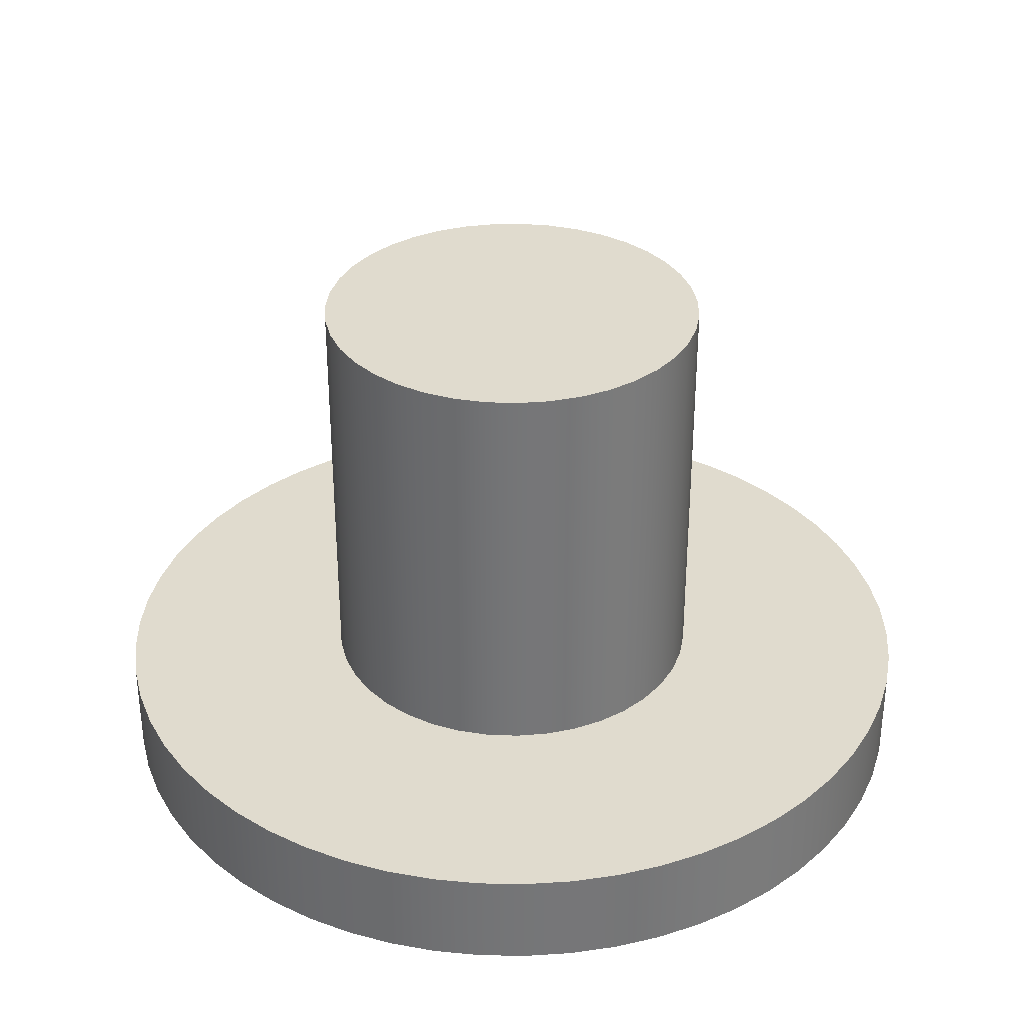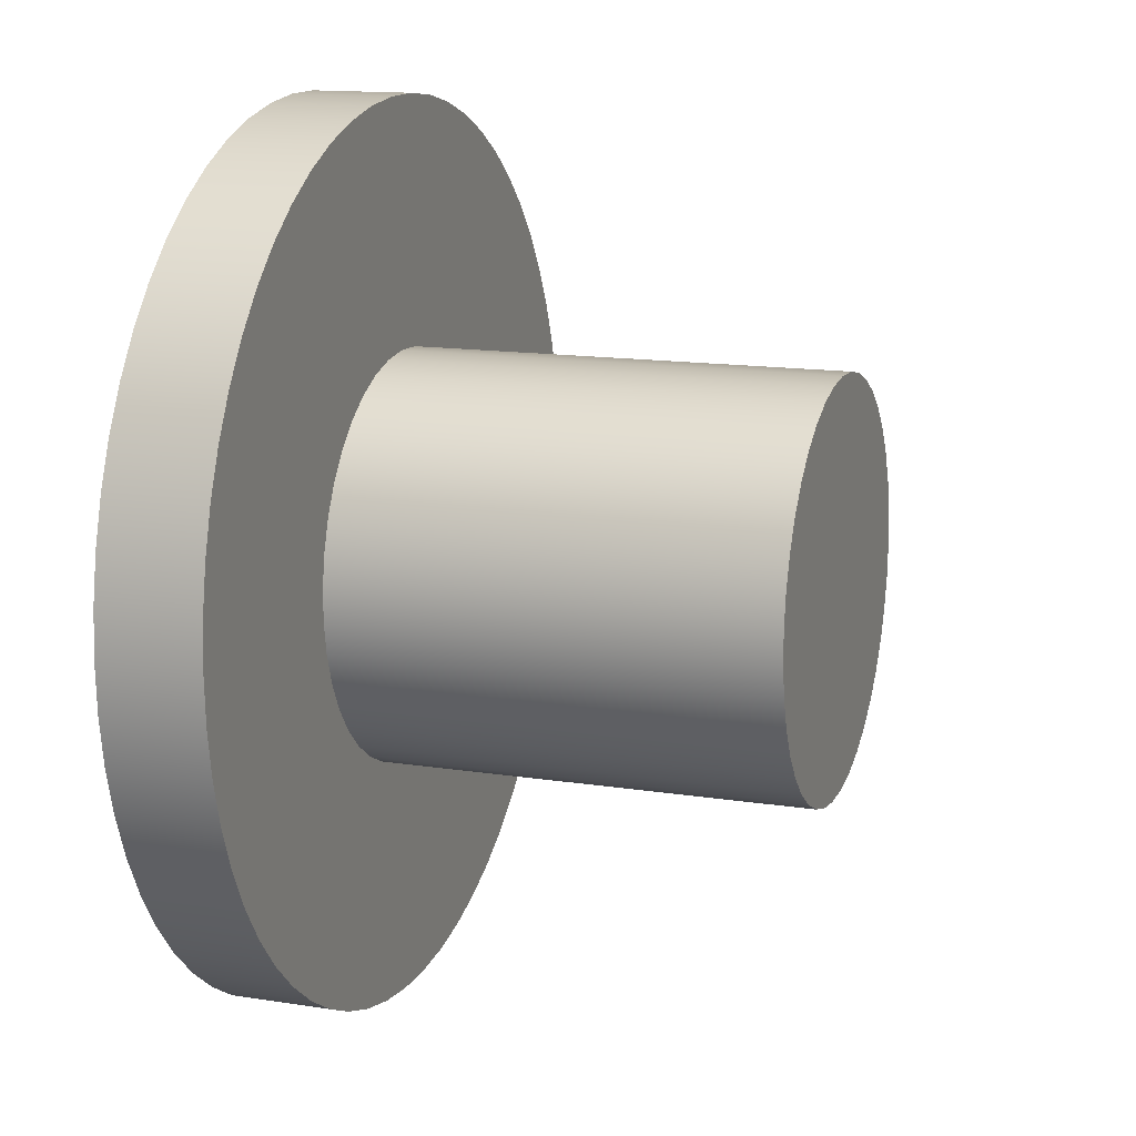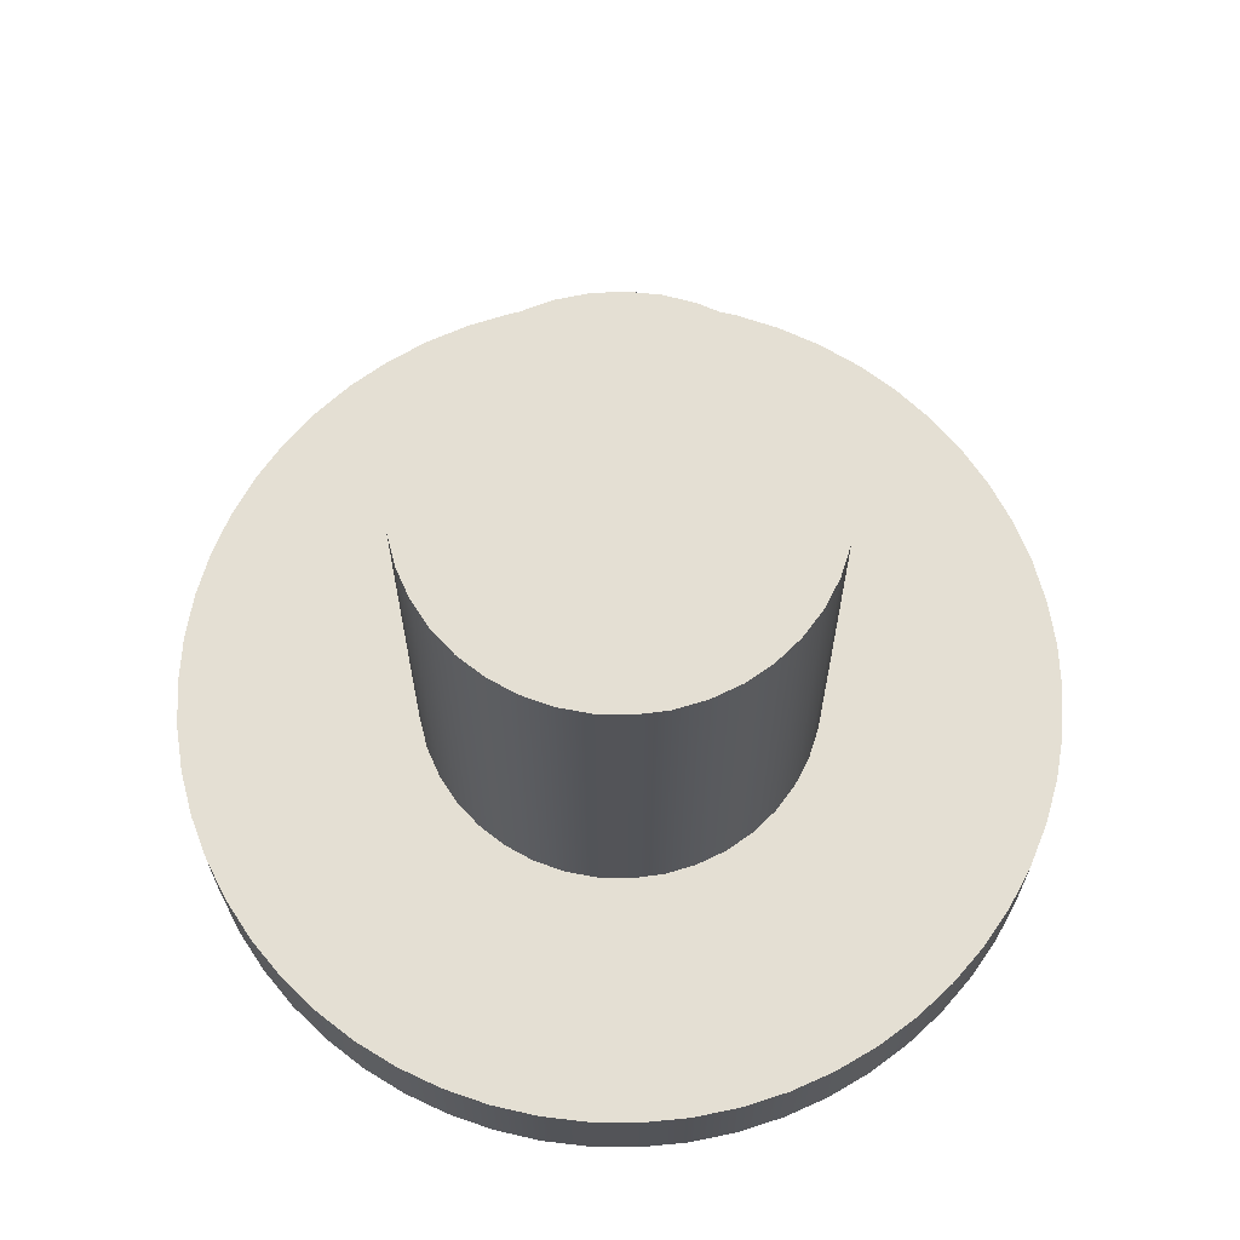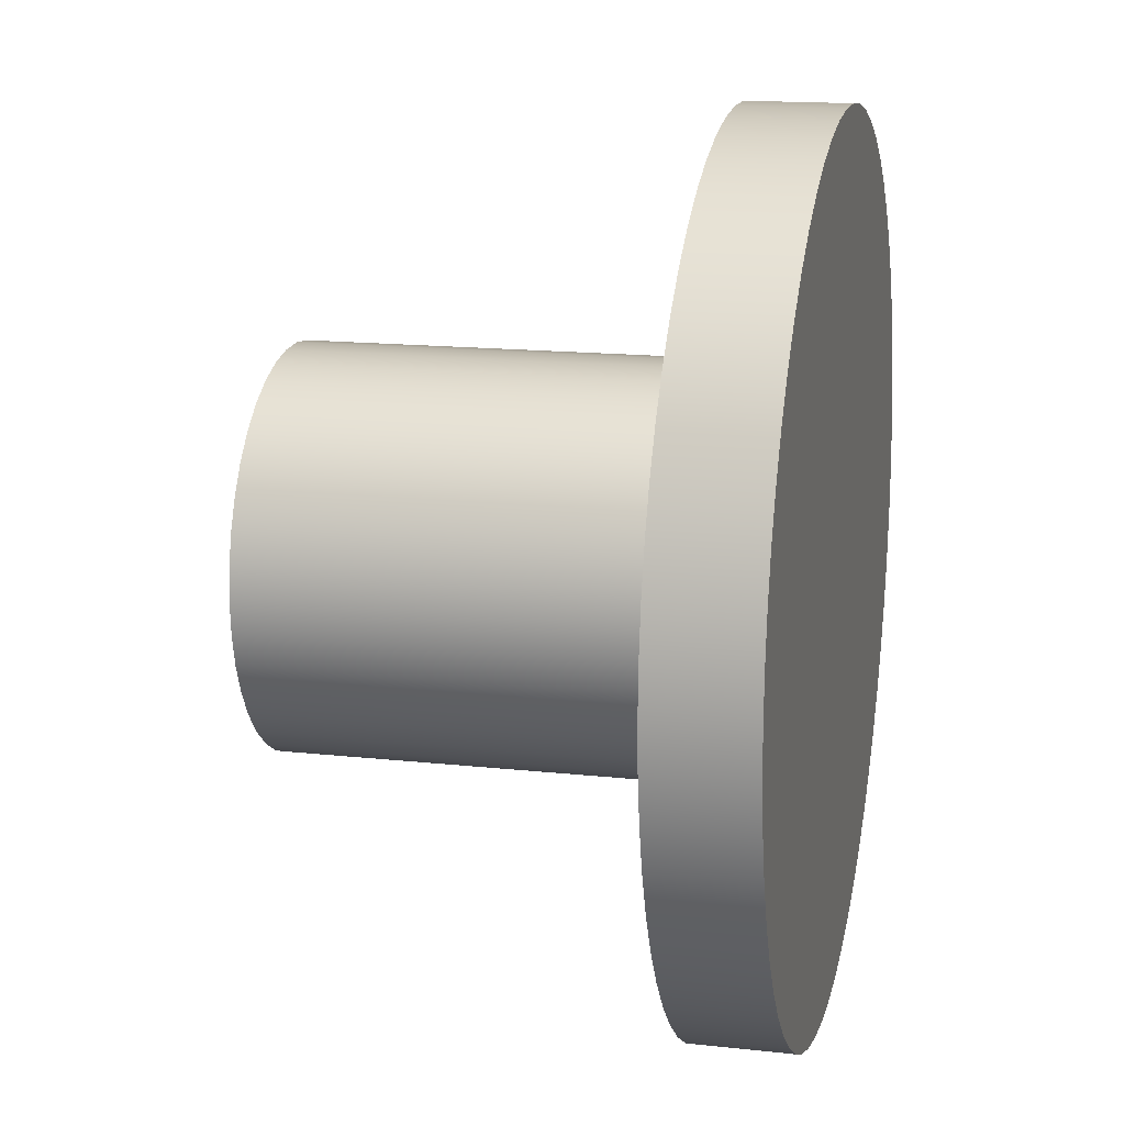
<metadata>
{"format":"obj","ext":"obj","renderer":"f3d","projection":"perspective","resolution":1024,"background":"white","views":[{"elev":33.5,"azim":-73.2,"up":"+Y"},{"elev":14.0,"azim":109.2,"up":"+Z"},{"elev":66.4,"azim":-148.4,"up":"+Y"},{"elev":15.4,"azim":-76.9,"up":"+Z"}]}
</metadata>
<code>
v -0.8 0.4 -9.797e-17
v -0.7896 0.4 -0.1283
v -0.7588 0.4 -0.2533
v -0.7084 0.4 -0.3718
v -0.6396 0.4 -0.4806
v -0.5542 0.4 -0.577
v -0.4545 0.4 -0.6584
v -0.343 0.4 -0.7228
v -0.2226 0.4 -0.7684
v -0.09643 0.4 -0.7942
v 0.03221 0.4 -0.7994
v 0.16 0.4 -0.7838
v 0.2837 0.4 -0.748
v 0.4 0.4 -0.6928
v 0.506 0.4 -0.6197
v 0.5988 0.4 -0.5305
v 0.6762 0.4 -0.4276
v 0.736 0.4 -0.3136
v 0.7768 0.4 -0.1915
v 0.7974 0.4 -0.06437
v 0.7974 0.4 0.06437
v 0.7768 0.4 0.1915
v 0.736 0.4 0.3136
v 0.6762 0.4 0.4276
v 0.5988 0.4 0.5305
v 0.506 0.4 0.6197
v 0.4 0.4 0.6928
v 0.2837 0.4 0.748
v 0.16 0.4 0.7838
v 0.03221 0.4 0.7994
v -0.09643 0.4 0.7942
v -0.2226 0.4 0.7684
v -0.343 0.4 0.7228
v -0.4545 0.4 0.6584
v -0.5542 0.4 0.577
v -0.6396 0.4 0.4806
v -0.7084 0.4 0.3718
v -0.7588 0.4 0.2533
v -0.7896 0.4 0.1283
v -1.75 0.4 2.143e-16
v -1.74 0.4 0.1892
v -1.709 0.4 0.3762
v -1.658 0.4 0.5588
v -1.588 0.4 0.7348
v -1.5 0.4 0.9022
v -1.393 0.4 1.059
v -1.27 0.4 1.203
v -1.133 0.4 1.334
v -0.9821 0.4 1.448
v -0.8197 0.4 1.546
v -0.6477 0.4 1.626
v -0.4682 0.4 1.686
v -0.2831 0.4 1.727
v -0.09474 0.4 1.747
v 0.09474 0.4 1.747
v 0.2831 0.4 1.727
v 0.4682 0.4 1.686
v 0.6477 0.4 1.626
v 0.8197 0.4 1.546
v 0.9821 0.4 1.448
v 1.133 0.4 1.334
v 1.27 0.4 1.203
v 1.393 0.4 1.059
v 1.5 0.4 0.9022
v 1.588 0.4 0.7348
v 1.658 0.4 0.5588
v 1.709 0.4 0.3762
v 1.74 0.4 0.1892
v 1.75 0.4 0
v 1.74 0.4 -0.1892
v 1.709 0.4 -0.3762
v 1.658 0.4 -0.5588
v 1.588 0.4 -0.7348
v 1.5 0.4 -0.9022
v 1.393 0.4 -1.059
v 1.27 0.4 -1.203
v 1.133 0.4 -1.334
v 0.9821 0.4 -1.448
v 0.8197 0.4 -1.546
v 0.6477 0.4 -1.626
v 0.4682 0.4 -1.686
v 0.2831 0.4 -1.727
v 0.09474 0.4 -1.747
v -0.09474 0.4 -1.747
v -0.2831 0.4 -1.727
v -0.4682 0.4 -1.686
v -0.6477 0.4 -1.626
v -0.8197 0.4 -1.546
v -0.9821 0.4 -1.448
v -1.133 0.4 -1.334
v -1.27 0.4 -1.203
v -1.393 0.4 -1.059
v -1.5 0.4 -0.9022
v -1.588 0.4 -0.7348
v -1.658 0.4 -0.5588
v -1.709 0.4 -0.3762
v -1.74 0.4 -0.1892
v -0.8 2.1 9.797e-17
v -0.7896 2.1 -0.1283
v -0.7588 2.1 -0.2533
v -0.7084 2.1 -0.3718
v -0.6396 2.1 -0.4806
v -0.5542 2.1 -0.577
v -0.4545 2.1 -0.6584
v -0.343 2.1 -0.7228
v -0.2226 2.1 -0.7684
v -0.09643 2.1 -0.7942
v 0.03221 2.1 -0.7994
v 0.16 2.1 -0.7838
v 0.2837 2.1 -0.748
v 0.4 2.1 -0.6928
v 0.506 2.1 -0.6197
v 0.5988 2.1 -0.5305
v 0.6762 2.1 -0.4276
v 0.736 2.1 -0.3136
v 0.7768 2.1 -0.1915
v 0.7974 2.1 -0.06437
v 0.7974 2.1 0.06437
v 0.7768 2.1 0.1915
v 0.736 2.1 0.3136
v 0.6762 2.1 0.4276
v 0.5988 2.1 0.5305
v 0.506 2.1 0.6197
v 0.4 2.1 0.6928
v 0.2837 2.1 0.748
v 0.16 2.1 0.7838
v 0.03221 2.1 0.7994
v -0.09643 2.1 0.7942
v -0.2226 2.1 0.7684
v -0.343 2.1 0.7228
v -0.4545 2.1 0.6584
v -0.5542 2.1 0.577
v -0.6396 2.1 0.4806
v -0.7084 2.1 0.3718
v -0.7588 2.1 0.2533
v -0.7896 2.1 0.1283
v -0.8 0.4 -9.797e-17
v -0.7896 0.4 0.1283
v -0.7588 0.4 0.2533
v -0.7084 0.4 0.3718
v -0.6396 0.4 0.4806
v -0.5542 0.4 0.577
v -0.4545 0.4 0.6584
v -0.343 0.4 0.7228
v -0.2226 0.4 0.7684
v -0.09643 0.4 0.7942
v 0.03221 0.4 0.7994
v 0.16 0.4 0.7838
v 0.2837 0.4 0.748
v 0.4 0.4 0.6928
v 0.506 0.4 0.6197
v 0.5988 0.4 0.5305
v 0.6762 0.4 0.4276
v 0.736 0.4 0.3136
v 0.7768 0.4 0.1915
v 0.7974 0.4 0.06437
v 0.7974 0.4 -0.06437
v 0.7768 0.4 -0.1915
v 0.736 0.4 -0.3136
v 0.6762 0.4 -0.4276
v 0.5988 0.4 -0.5305
v 0.506 0.4 -0.6197
v 0.4 0.4 -0.6928
v 0.2837 0.4 -0.748
v 0.16 0.4 -0.7838
v 0.03221 0.4 -0.7994
v -0.09643 0.4 -0.7942
v -0.2226 0.4 -0.7684
v -0.343 0.4 -0.7228
v -0.4545 0.4 -0.6584
v -0.5542 0.4 -0.577
v -0.6396 0.4 -0.4806
v -0.7084 0.4 -0.3718
v -0.7588 0.4 -0.2533
v -0.7896 0.4 -0.1283
v -0.8 0.4 -9.797e-17
v -0.8 2.1 9.797e-17
v -1.75 0 2.143e-16
v -1.74 0 -0.1892
v -1.709 0 -0.3762
v -1.658 0 -0.5588
v -1.588 0 -0.7348
v -1.5 0 -0.9022
v -1.393 0 -1.059
v -1.27 0 -1.203
v -1.133 0 -1.334
v -0.9821 0 -1.448
v -0.8197 0 -1.546
v -0.6477 0 -1.626
v -0.4682 0 -1.686
v -0.2831 0 -1.727
v -0.09474 0 -1.747
v 0.09474 0 -1.747
v 0.2831 0 -1.727
v 0.4682 0 -1.686
v 0.6477 0 -1.626
v 0.8197 0 -1.546
v 0.9821 0 -1.448
v 1.133 0 -1.334
v 1.27 0 -1.203
v 1.393 0 -1.059
v 1.5 0 -0.9022
v 1.588 0 -0.7348
v 1.658 0 -0.5588
v 1.709 0 -0.3762
v 1.74 0 -0.1892
v 1.75 0 0
v 1.74 0 0.1892
v 1.709 0 0.3762
v 1.658 0 0.5588
v 1.588 0 0.7348
v 1.5 0 0.9022
v 1.393 0 1.059
v 1.27 0 1.203
v 1.133 0 1.334
v 0.9821 0 1.448
v 0.8197 0 1.546
v 0.6477 0 1.626
v 0.4682 0 1.686
v 0.2831 0 1.727
v 0.09474 0 1.747
v -0.09474 0 1.747
v -0.2831 0 1.727
v -0.4682 0 1.686
v -0.6477 0 1.626
v -0.8197 0 1.546
v -0.9821 0 1.448
v -1.133 0 1.334
v -1.27 0 1.203
v -1.393 0 1.059
v -1.5 0 0.9022
v -1.588 0 0.7348
v -1.658 0 0.5588
v -1.709 0 0.3762
v -1.74 0 0.1892
v -1.75 0.4 2.143e-16
v -1.74 0.4 -0.1892
v -1.709 0.4 -0.3762
v -1.658 0.4 -0.5588
v -1.588 0.4 -0.7348
v -1.5 0.4 -0.9022
v -1.393 0.4 -1.059
v -1.27 0.4 -1.203
v -1.133 0.4 -1.334
v -0.9821 0.4 -1.448
v -0.8197 0.4 -1.546
v -0.6477 0.4 -1.626
v -0.4682 0.4 -1.686
v -0.2831 0.4 -1.727
v -0.09474 0.4 -1.747
v 0.09474 0.4 -1.747
v 0.2831 0.4 -1.727
v 0.4682 0.4 -1.686
v 0.6477 0.4 -1.626
v 0.8197 0.4 -1.546
v 0.9821 0.4 -1.448
v 1.133 0.4 -1.334
v 1.27 0.4 -1.203
v 1.393 0.4 -1.059
v 1.5 0.4 -0.9022
v 1.588 0.4 -0.7348
v 1.658 0.4 -0.5588
v 1.709 0.4 -0.3762
v 1.74 0.4 -0.1892
v 1.75 0.4 0
v 1.74 0.4 0.1892
v 1.709 0.4 0.3762
v 1.658 0.4 0.5588
v 1.588 0.4 0.7348
v 1.5 0.4 0.9022
v 1.393 0.4 1.059
v 1.27 0.4 1.203
v 1.133 0.4 1.334
v 0.9821 0.4 1.448
v 0.8197 0.4 1.546
v 0.6477 0.4 1.626
v 0.4682 0.4 1.686
v 0.2831 0.4 1.727
v 0.09474 0.4 1.747
v -0.09474 0.4 1.747
v -0.2831 0.4 1.727
v -0.4682 0.4 1.686
v -0.6477 0.4 1.626
v -0.8197 0.4 1.546
v -0.9821 0.4 1.448
v -1.133 0.4 1.334
v -1.27 0.4 1.203
v -1.393 0.4 1.059
v -1.5 0.4 0.9022
v -1.588 0.4 0.7348
v -1.658 0.4 0.5588
v -1.709 0.4 0.3762
v -1.74 0.4 0.1892
v -1.75 0 2.143e-16
v -1.74 0 0.1892
v -1.709 0 0.3762
v -1.658 0 0.5588
v -1.588 0 0.7348
v -1.5 0 0.9022
v -1.393 0 1.059
v -1.27 0 1.203
v -1.133 0 1.334
v -0.9821 0 1.448
v -0.8197 0 1.546
v -0.6477 0 1.626
v -0.4682 0 1.686
v -0.2831 0 1.727
v -0.09474 0 1.747
v 0.09474 0 1.747
v 0.2831 0 1.727
v 0.4682 0 1.686
v 0.6477 0 1.626
v 0.8197 0 1.546
v 0.9821 0 1.448
v 1.133 0 1.334
v 1.27 0 1.203
v 1.393 0 1.059
v 1.5 0 0.9022
v 1.588 0 0.7348
v 1.658 0 0.5588
v 1.709 0 0.3762
v 1.74 0 0.1892
v 1.75 0 0
v 1.74 0 -0.1892
v 1.709 0 -0.3762
v 1.658 0 -0.5588
v 1.588 0 -0.7348
v 1.5 0 -0.9022
v 1.393 0 -1.059
v 1.27 0 -1.203
v 1.133 0 -1.334
v 0.9821 0 -1.448
v 0.8197 0 -1.546
v 0.6477 0 -1.626
v 0.4682 0 -1.686
v 0.2831 0 -1.727
v 0.09474 0 -1.747
v -0.09474 0 -1.747
v -0.2831 0 -1.727
v -0.4682 0 -1.686
v -0.6477 0 -1.626
v -0.8197 0 -1.546
v -0.9821 0 -1.448
v -1.133 0 -1.334
v -1.27 0 -1.203
v -1.393 0 -1.059
v -1.5 0 -0.9022
v -1.588 0 -0.7348
v -1.658 0 -0.5588
v -1.709 0 -0.3762
v -1.74 0 -0.1892
v -1.75 0 2.143e-16
v -1.75 0.4 2.143e-16
v -0.8 2.1 9.797e-17
v -0.7896 2.1 0.1283
v -0.7588 2.1 0.2533
v -0.7084 2.1 0.3718
v -0.6396 2.1 0.4806
v -0.5542 2.1 0.577
v -0.4545 2.1 0.6584
v -0.343 2.1 0.7228
v -0.2226 2.1 0.7684
v -0.09643 2.1 0.7942
v 0.03221 2.1 0.7994
v 0.16 2.1 0.7838
v 0.2837 2.1 0.748
v 0.4 2.1 0.6928
v 0.506 2.1 0.6197
v 0.5988 2.1 0.5305
v 0.6762 2.1 0.4276
v 0.736 2.1 0.3136
v 0.7768 2.1 0.1915
v 0.7974 2.1 0.06437
v 0.7974 2.1 -0.06437
v 0.7768 2.1 -0.1915
v 0.736 2.1 -0.3136
v 0.6762 2.1 -0.4276
v 0.5988 2.1 -0.5305
v 0.506 2.1 -0.6197
v 0.4 2.1 -0.6928
v 0.2837 2.1 -0.748
v 0.16 2.1 -0.7838
v 0.03221 2.1 -0.7994
v -0.09643 2.1 -0.7942
v -0.2226 2.1 -0.7684
v -0.343 2.1 -0.7228
v -0.4545 2.1 -0.6584
v -0.5542 2.1 -0.577
v -0.6396 2.1 -0.4806
v -0.7084 2.1 -0.3718
v -0.7588 2.1 -0.2533
v -0.7896 2.1 -0.1283
f 2 97 1
f 1 97 40
f 1 40 41
f 97 2 96
f 96 2 3
f 96 3 95
f 95 3 94
f 94 3 4
f 94 4 93
f 93 4 5
f 93 5 92
f 92 5 91
f 91 5 6
f 91 6 90
f 90 6 7
f 90 7 89
f 89 7 88
f 88 7 8
f 88 8 87
f 87 8 9
f 87 9 86
f 86 9 85
f 85 9 10
f 85 10 84
f 84 10 11
f 84 11 83
f 83 11 82
f 82 11 12
f 82 12 81
f 81 12 13
f 81 13 80
f 80 13 79
f 79 13 14
f 79 14 78
f 78 14 15
f 78 15 77
f 77 15 76
f 76 15 16
f 76 16 75
f 75 16 17
f 75 17 74
f 74 17 73
f 73 17 18
f 73 18 72
f 72 18 19
f 72 19 71
f 71 19 70
f 70 19 20
f 70 20 69
f 69 20 21
f 69 21 68
f 68 21 22
f 68 22 67
f 67 22 66
f 66 22 23
f 66 23 65
f 65 23 24
f 65 24 64
f 64 24 63
f 63 24 25
f 63 25 62
f 62 25 26
f 62 26 61
f 61 26 60
f 60 26 27
f 60 27 59
f 59 27 28
f 59 28 58
f 58 28 57
f 57 28 29
f 57 29 56
f 56 29 30
f 56 30 55
f 55 30 54
f 54 30 31
f 54 31 53
f 53 31 32
f 53 32 52
f 52 32 51
f 51 32 33
f 51 33 50
f 50 33 34
f 50 34 49
f 49 34 48
f 48 34 35
f 48 35 47
f 47 35 36
f 47 36 46
f 46 36 45
f 45 36 37
f 45 37 44
f 44 37 38
f 44 38 43
f 43 38 42
f 42 38 39
f 42 39 41
f 41 39 1
f 99 175 98
f 98 175 176
f 177 137 136
f 136 137 138
f 136 138 135
f 135 138 139
f 135 139 134
f 134 139 140
f 134 140 133
f 133 140 141
f 133 141 132
f 132 141 142
f 132 142 131
f 131 142 143
f 131 143 130
f 130 143 144
f 130 144 129
f 129 144 145
f 129 145 128
f 128 145 146
f 128 146 127
f 127 146 147
f 127 147 126
f 126 147 148
f 126 148 125
f 125 148 149
f 125 149 124
f 124 149 150
f 124 150 123
f 123 150 151
f 123 151 122
f 122 151 152
f 122 152 121
f 121 152 153
f 121 153 120
f 120 153 154
f 120 154 119
f 119 154 155
f 119 155 118
f 118 155 156
f 118 156 117
f 117 156 157
f 117 157 116
f 116 157 158
f 116 158 115
f 115 158 159
f 115 159 114
f 114 159 160
f 114 160 113
f 113 160 161
f 113 161 112
f 112 161 162
f 112 162 111
f 111 162 163
f 111 163 110
f 110 163 164
f 110 164 109
f 109 164 165
f 109 165 108
f 108 165 166
f 108 166 107
f 107 166 167
f 107 167 106
f 106 167 168
f 106 168 105
f 105 168 169
f 105 169 104
f 104 169 170
f 104 170 103
f 103 170 171
f 103 171 102
f 102 171 172
f 102 172 101
f 101 172 173
f 101 173 100
f 100 173 174
f 100 174 99
f 99 174 175
f 179 206 178
f 178 206 207
f 178 207 235
f 235 207 208
f 235 208 234
f 234 208 209
f 234 209 233
f 233 209 210
f 233 210 232
f 232 210 211
f 232 211 231
f 231 211 212
f 231 212 230
f 230 212 213
f 230 213 229
f 229 213 214
f 229 214 228
f 228 214 215
f 228 215 227
f 227 215 216
f 227 216 226
f 226 216 217
f 226 217 225
f 225 217 218
f 225 218 224
f 224 218 219
f 224 219 223
f 223 219 220
f 223 220 222
f 222 220 221
f 206 179 205
f 205 179 180
f 205 180 204
f 204 180 181
f 204 181 203
f 203 181 182
f 203 182 202
f 202 182 183
f 202 183 201
f 201 183 184
f 201 184 200
f 200 184 185
f 200 185 199
f 199 185 186
f 199 186 198
f 198 186 187
f 198 187 197
f 197 187 188
f 197 188 196
f 196 188 189
f 196 189 195
f 195 189 190
f 195 190 194
f 194 190 191
f 194 191 193
f 193 191 192
f 237 351 236
f 236 351 352
f 353 294 293
f 293 294 295
f 293 295 292
f 292 295 296
f 292 296 291
f 291 296 297
f 291 297 290
f 290 297 298
f 290 298 289
f 289 298 299
f 289 299 288
f 288 299 300
f 288 300 287
f 287 300 301
f 287 301 286
f 286 301 302
f 286 302 285
f 285 302 303
f 285 303 284
f 284 303 304
f 284 304 283
f 283 304 305
f 283 305 282
f 282 305 306
f 282 306 281
f 281 306 307
f 281 307 280
f 280 307 308
f 280 308 279
f 279 308 309
f 279 309 278
f 278 309 310
f 278 310 277
f 277 310 311
f 277 311 276
f 276 311 312
f 276 312 275
f 275 312 313
f 275 313 274
f 274 313 314
f 274 314 273
f 273 314 315
f 273 315 272
f 272 315 316
f 272 316 271
f 271 316 317
f 271 317 270
f 270 317 318
f 270 318 269
f 269 318 319
f 269 319 268
f 268 319 320
f 268 320 267
f 267 320 321
f 267 321 266
f 266 321 322
f 266 322 265
f 265 322 323
f 265 323 264
f 264 323 324
f 264 324 263
f 263 324 325
f 263 325 262
f 262 325 326
f 262 326 261
f 261 326 327
f 261 327 260
f 260 327 328
f 260 328 259
f 259 328 329
f 259 329 258
f 258 329 330
f 258 330 257
f 257 330 331
f 257 331 256
f 256 331 332
f 256 332 255
f 255 332 333
f 255 333 254
f 254 333 334
f 254 334 253
f 253 334 335
f 253 335 252
f 252 335 336
f 252 336 251
f 251 336 337
f 251 337 250
f 250 337 338
f 250 338 249
f 249 338 339
f 249 339 248
f 248 339 340
f 248 340 247
f 247 340 341
f 247 341 246
f 246 341 342
f 246 342 245
f 245 342 343
f 245 343 244
f 244 343 344
f 244 344 243
f 243 344 345
f 243 345 242
f 242 345 346
f 242 346 241
f 241 346 347
f 241 347 240
f 240 347 348
f 240 348 239
f 239 348 349
f 239 349 238
f 238 349 350
f 238 350 237
f 237 350 351
f 355 373 354
f 354 373 374
f 354 374 392
f 392 374 375
f 392 375 391
f 391 375 376
f 391 376 390
f 390 376 377
f 390 377 389
f 389 377 378
f 389 378 388
f 388 378 379
f 388 379 387
f 387 379 380
f 387 380 386
f 386 380 381
f 386 381 385
f 385 381 382
f 385 382 384
f 384 382 383
f 373 355 372
f 372 355 356
f 372 356 371
f 371 356 357
f 371 357 370
f 370 357 358
f 370 358 369
f 369 358 359
f 369 359 368
f 368 359 360
f 368 360 367
f 367 360 361
f 367 361 366
f 366 361 362
f 366 362 365
f 365 362 363
f 365 363 364

</code>
